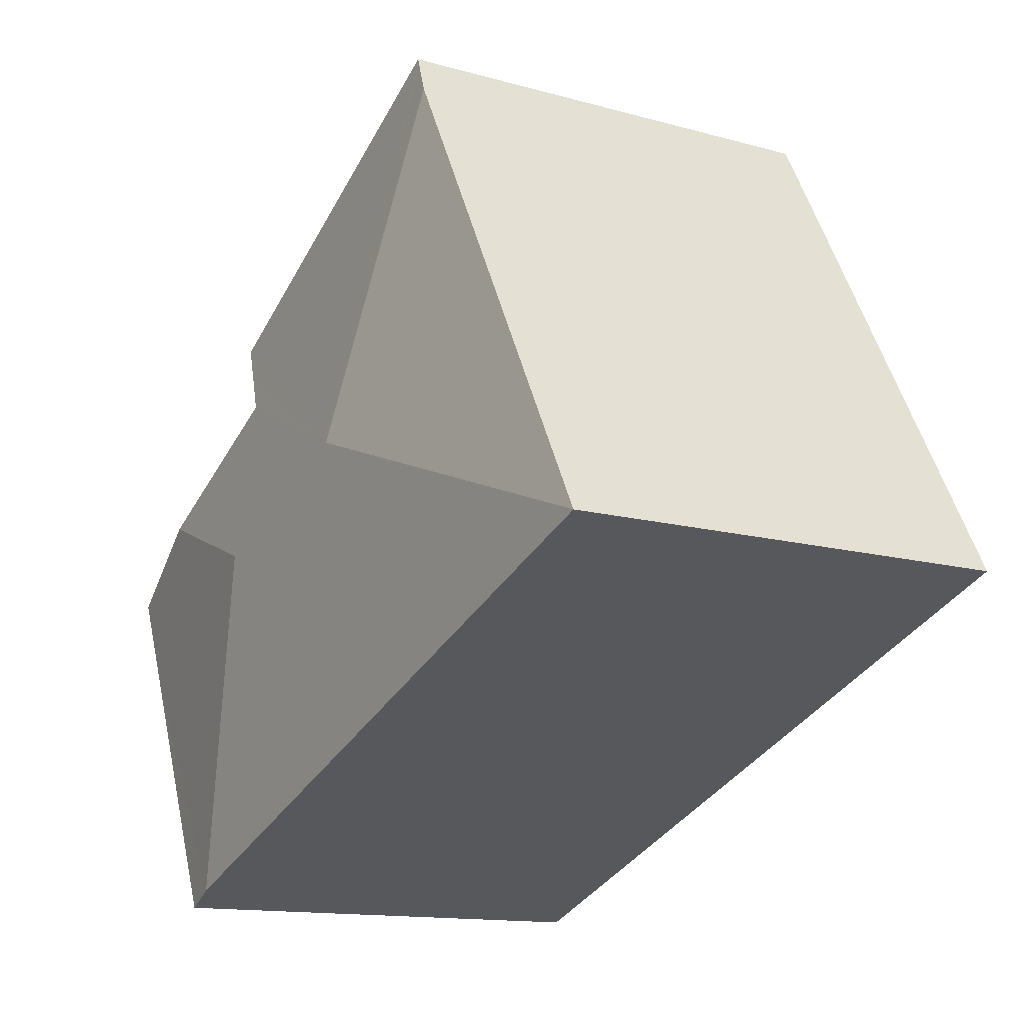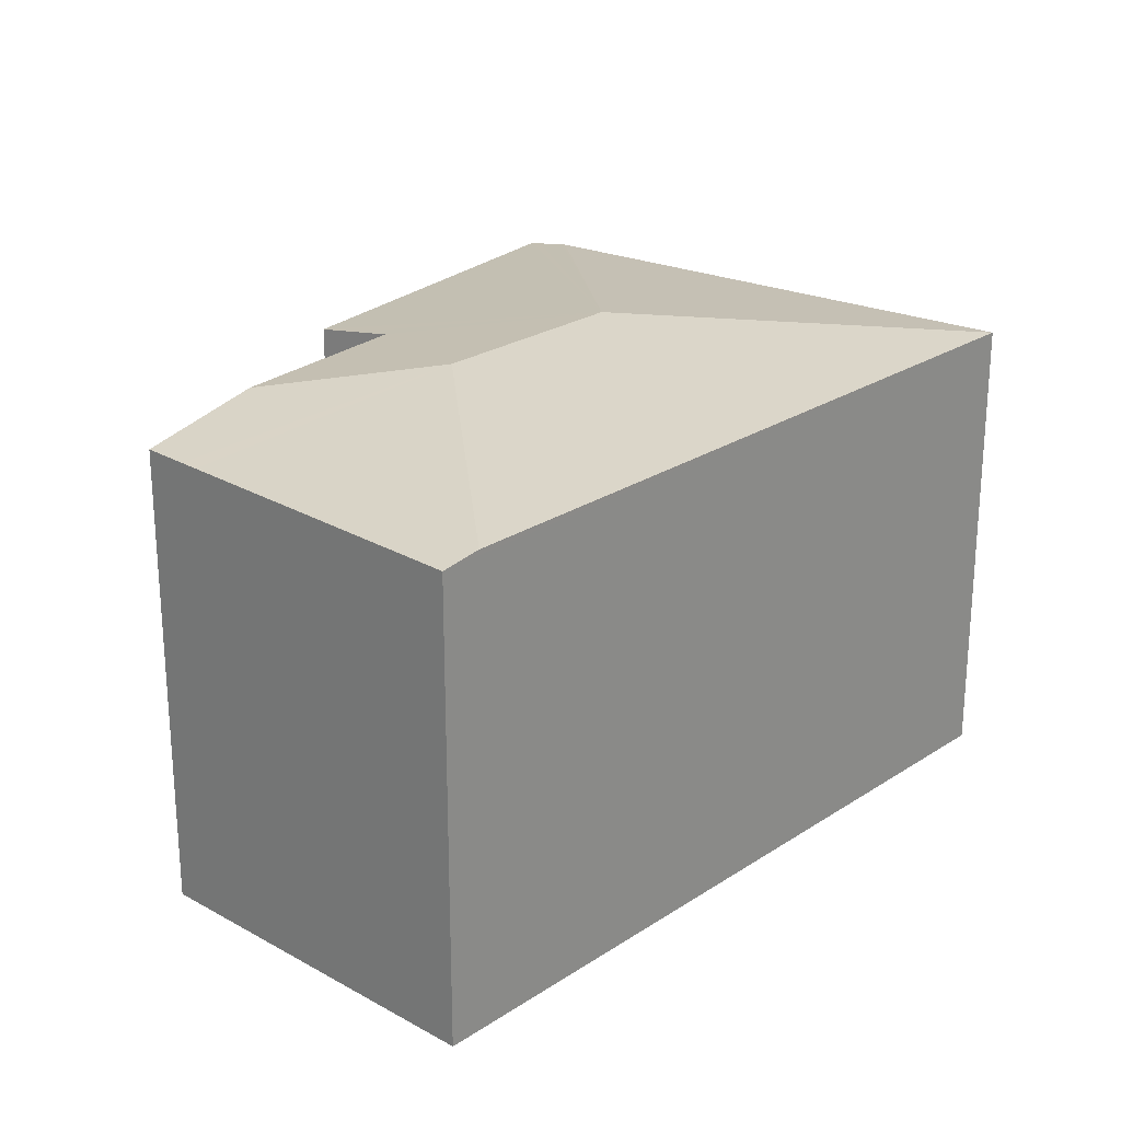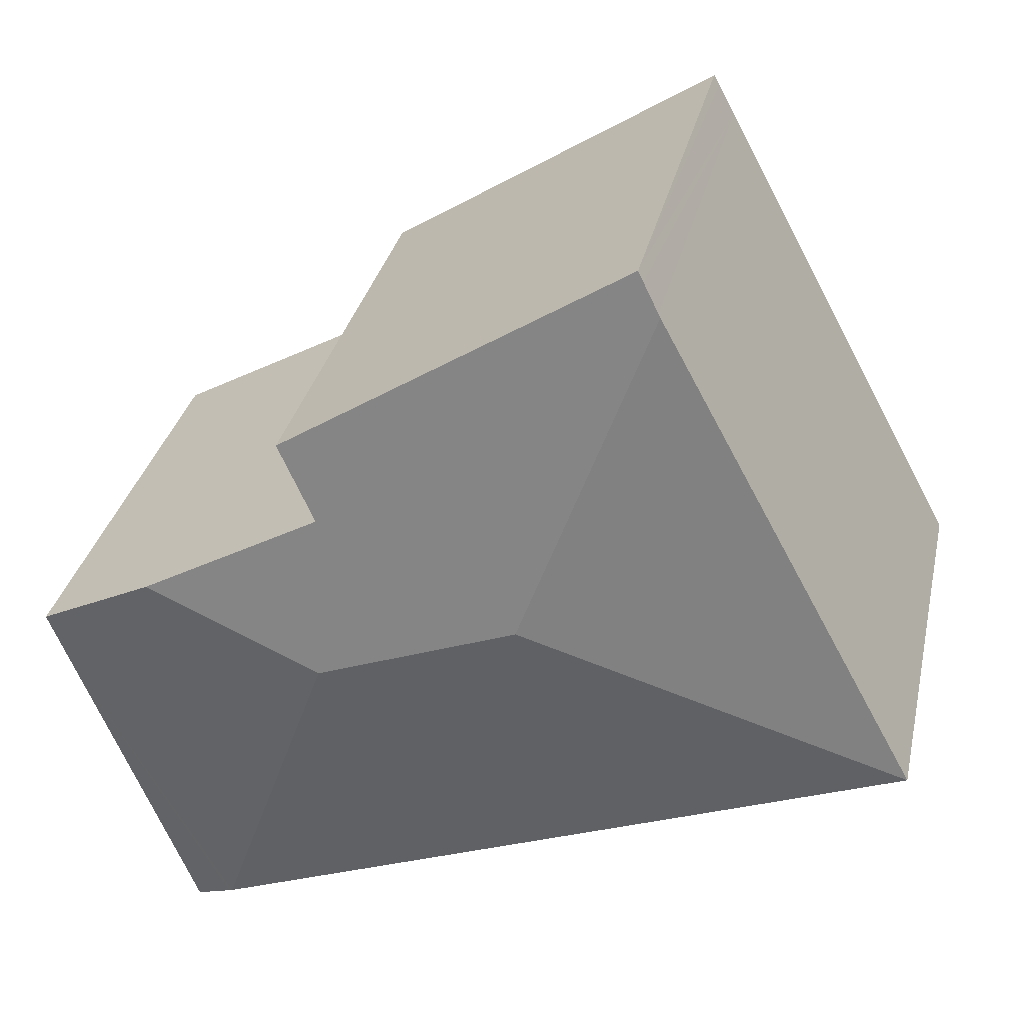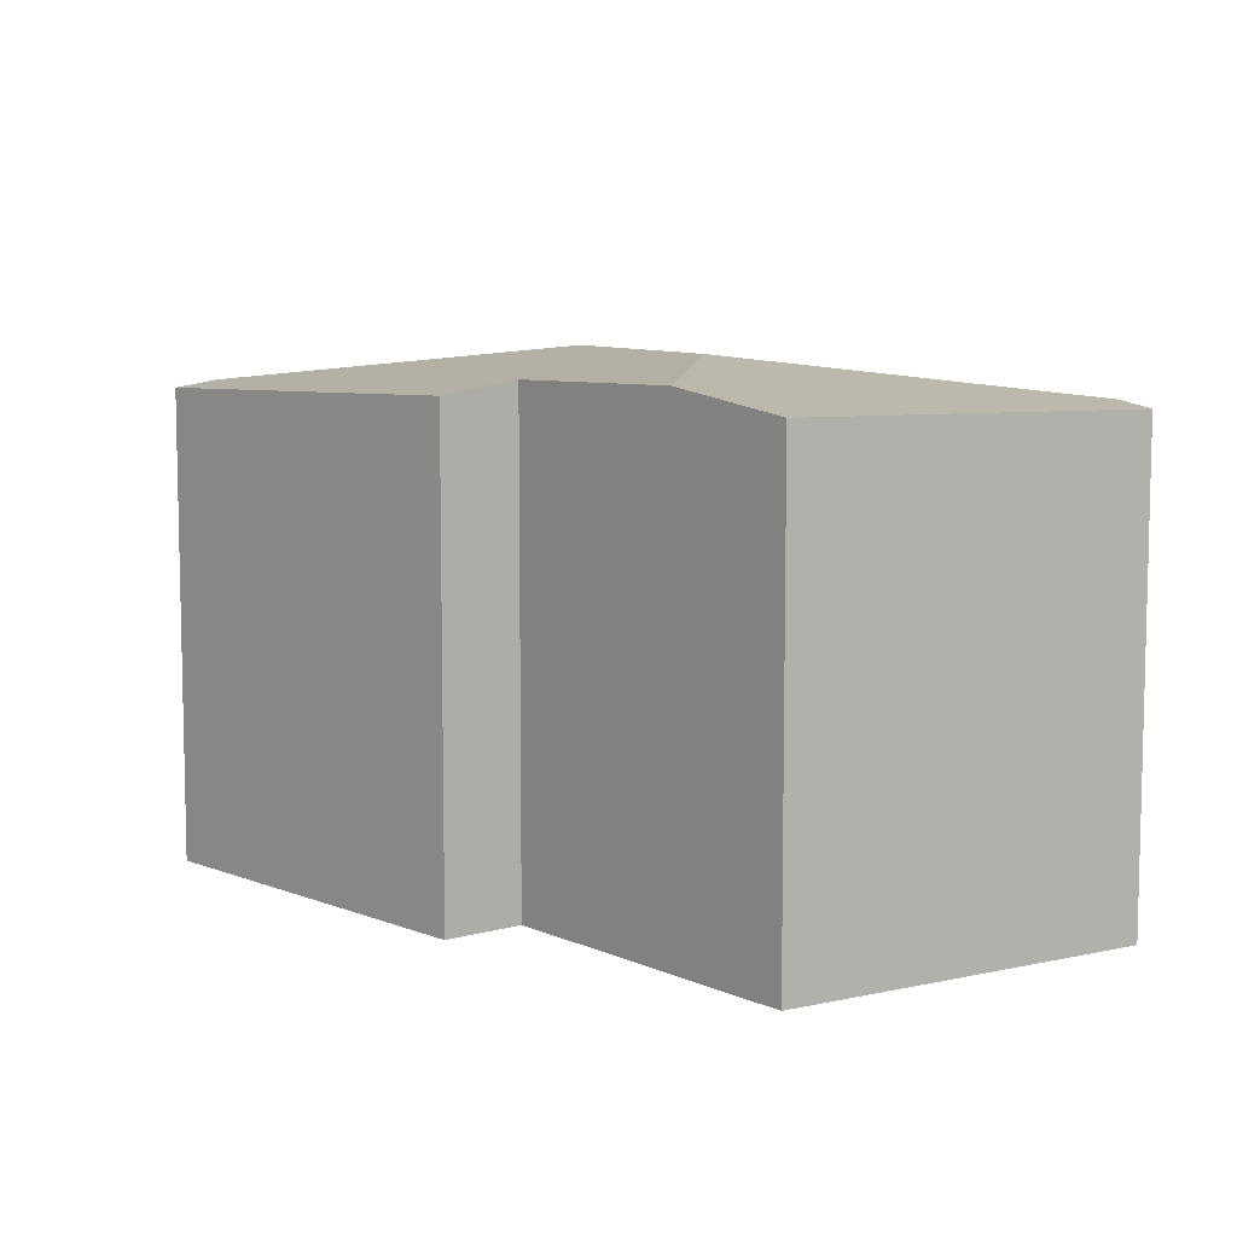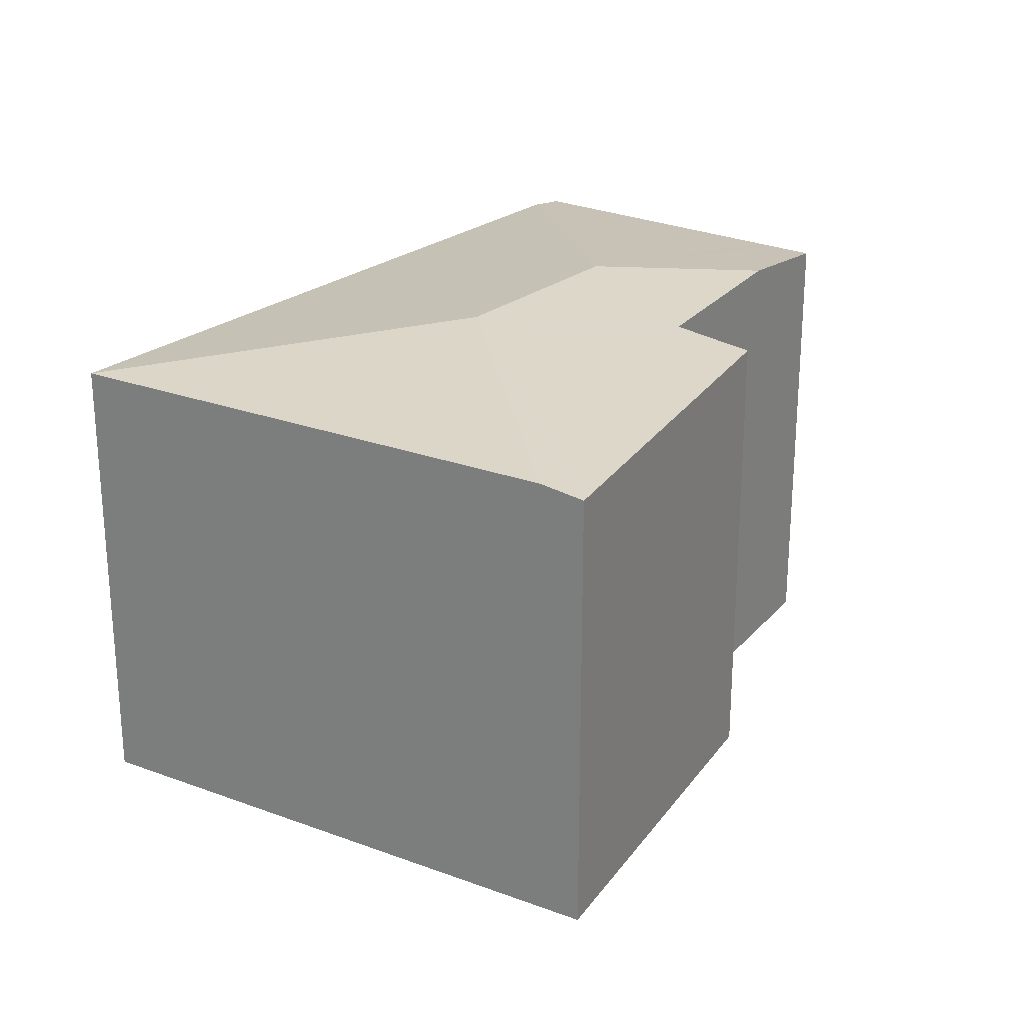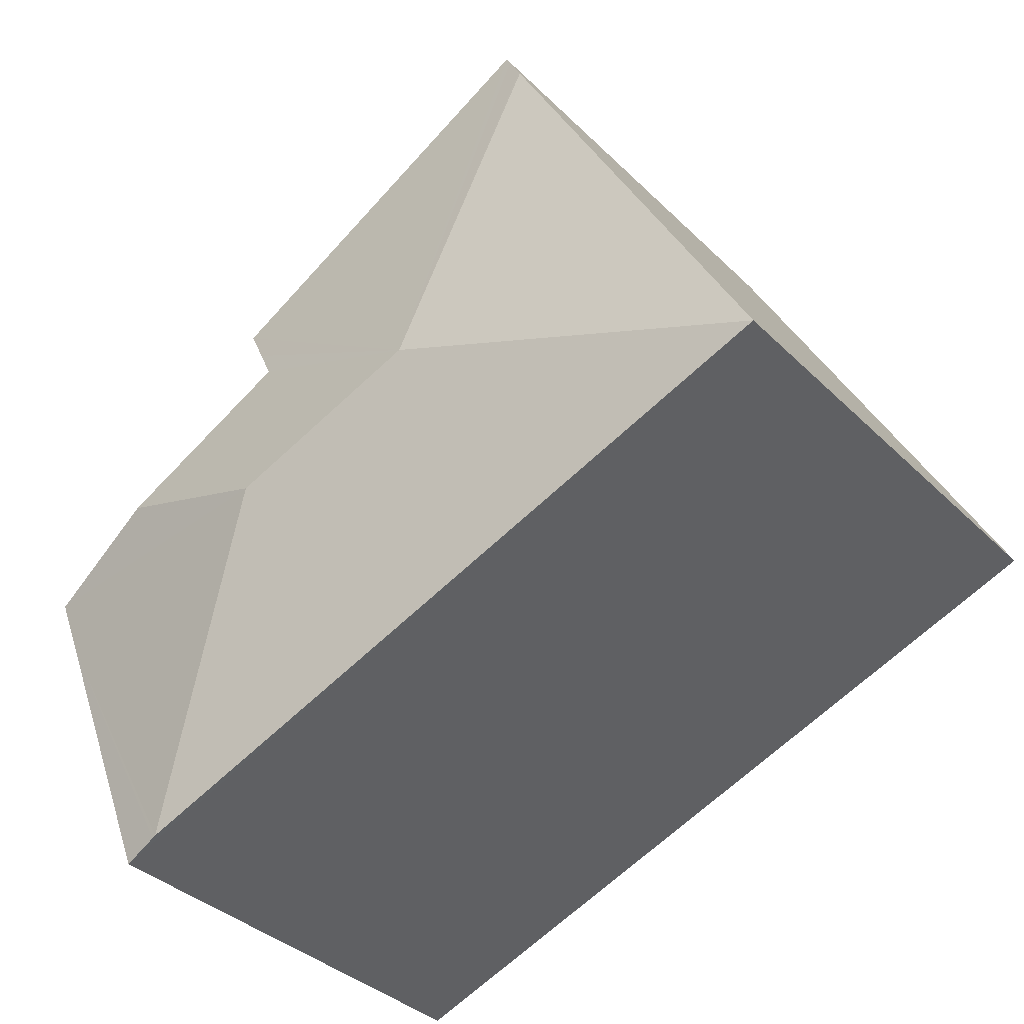
<metadata>
{"format":"obj","ext":"obj","renderer":"f3d","projection":"perspective","resolution":1024,"background":"white","views":[{"elev":-13.4,"azim":-122.3,"up":"+Z"},{"elev":24.1,"azim":154.0,"up":"+Y"},{"elev":32.3,"azim":-167.6,"up":"+Z"},{"elev":8.3,"azim":79.8,"up":"+Y"},{"elev":25.0,"azim":-30.4,"up":"+Y"},{"elev":-35.9,"azim":-141.7,"up":"+Z"}]}
</metadata>
<code>
v  18.68 12.4 -7.245
v  22.64 12.4 0.03
v  19.63 12.27 -7.615
v  18.59 12.42 -7.209
v  15.34 13.36 1.654
v  22.82 12.41 0.511
v  23.27 12.43 1.635
v  20.09 12.92 3.395
v  10.08 13.36 3.694
v  0 12.42 7.603e-16
v  6.828 12.42 12.56
v  6.876 12.4 12.64
v  7.271 12.29 13.37
v  7.417 12.25 13.64
v  12.31 12.4 10.54
v  16.41 12.53 7.94
v  15.85 12.69 6.899
v  15.37 12.82 6.005
v  7.417 -8.352e-16 13.64
v  16.41 -4.862e-16 7.94
v  12.31 -6.453e-16 10.54
v  15.37 -3.677e-16 6.005
v  23.27 -1.001e-16 1.635
v  20.09 -2.079e-16 3.395
v  15.85 -4.224e-16 6.899
v  22.82 -3.129e-17 0.511
v  19.63 4.663e-16 -7.615
v  22.64 -1.837e-18 0.03
v  18.68 4.436e-16 -7.245
v  0 0 0
v  18.59 4.414e-16 -7.209
v  6.828 -7.689e-16 12.56
v  7.271 -8.188e-16 13.37
v  6.876 -7.743e-16 12.64
g defaultobject
f 1 2 3
f 2 1 4
f 2 4 5
f 2 5 6
f 6 5 7
f 7 5 8
f 9 4 10
f 4 9 5
f 9 10 11
f 12 9 11
f 9 12 13
f 9 13 14
f 9 14 15
f 9 15 16
f 9 16 17
f 9 17 18
f 18 5 9
f 5 18 8
f 19 15 14
f 15 19 16
f 16 19 20
f 20 19 21
f 22 8 18
f 8 22 7
f 7 22 23
f 23 22 24
f 17 22 18
f 22 17 16
f 22 16 20
f 22 20 25
f 23 6 7
f 6 23 2
f 2 23 3
f 3 23 26
f 3 26 27
f 27 26 28
f 1 10 4
f 10 1 3
f 10 3 27
f 10 27 29
f 10 29 30
f 30 29 31
f 30 11 10
f 11 30 32
f 11 32 12
f 12 32 13
f 13 32 14
f 14 32 33
f 14 33 19
f 33 32 34
f 28 29 27
f 29 28 31
f 31 28 30
f 30 28 26
f 30 26 23
f 30 23 24
f 30 24 22
f 30 22 25
f 30 25 20
f 30 20 21
f 30 21 34
f 34 21 19
f 30 34 32
f 34 19 33

</code>
